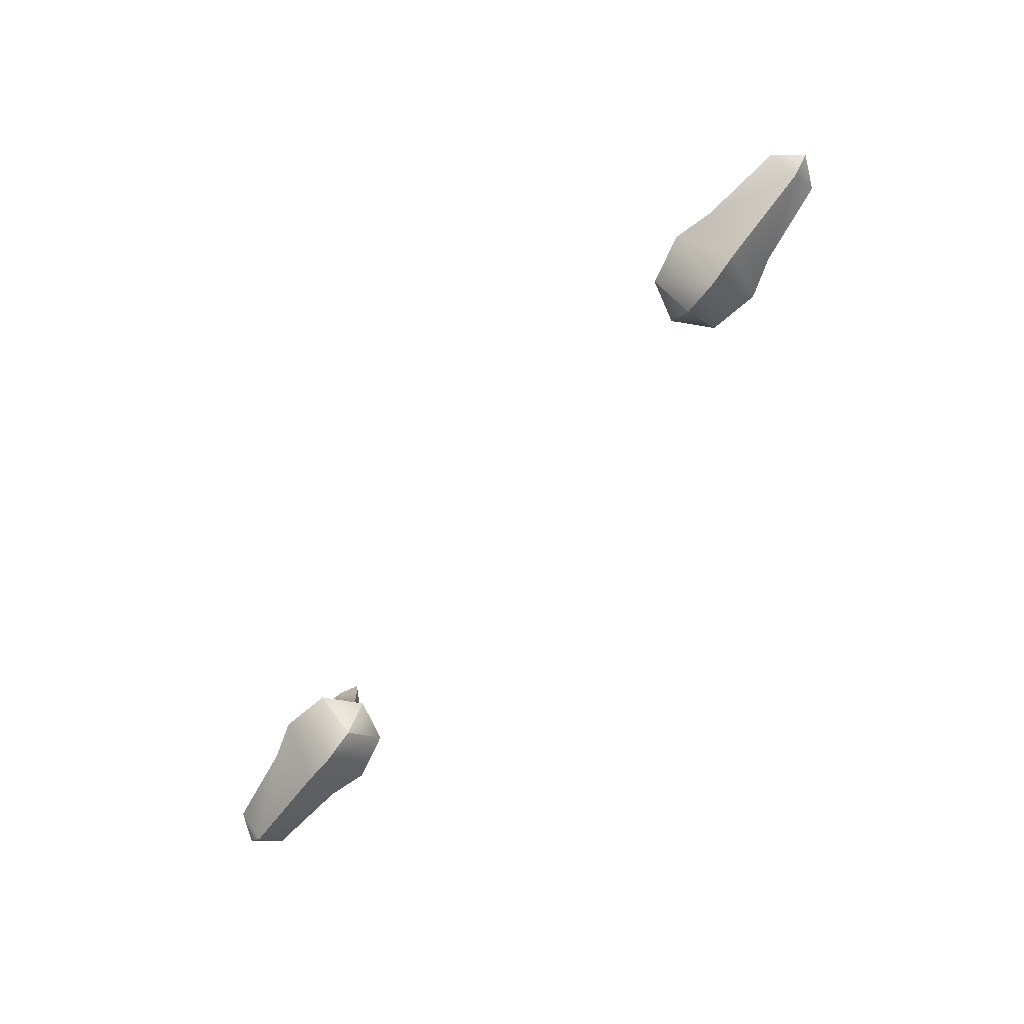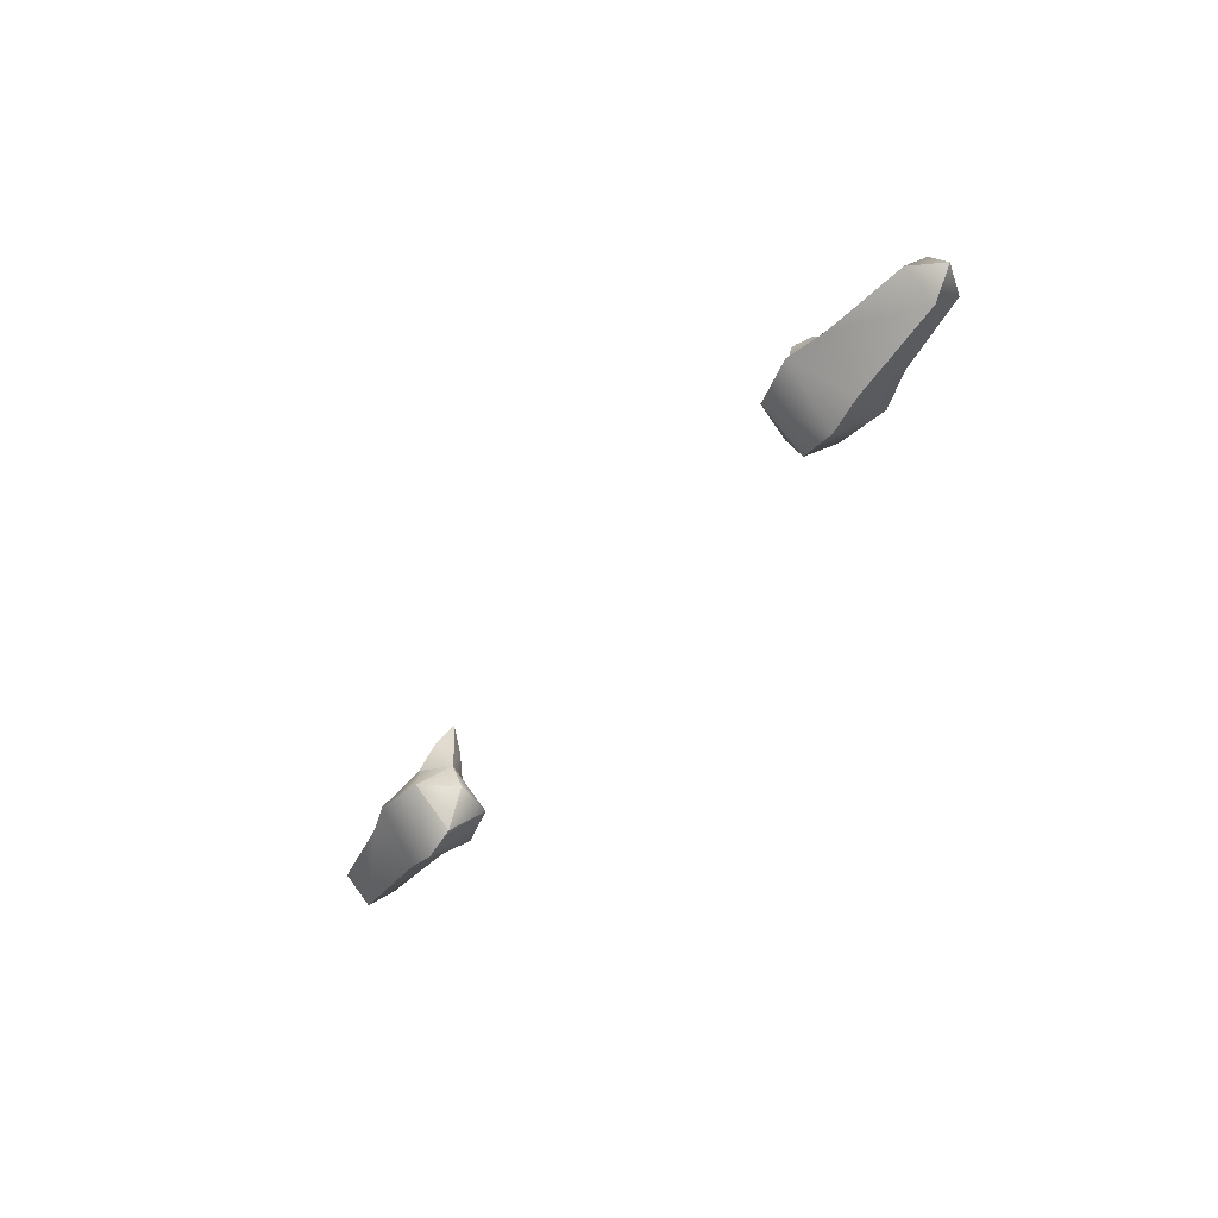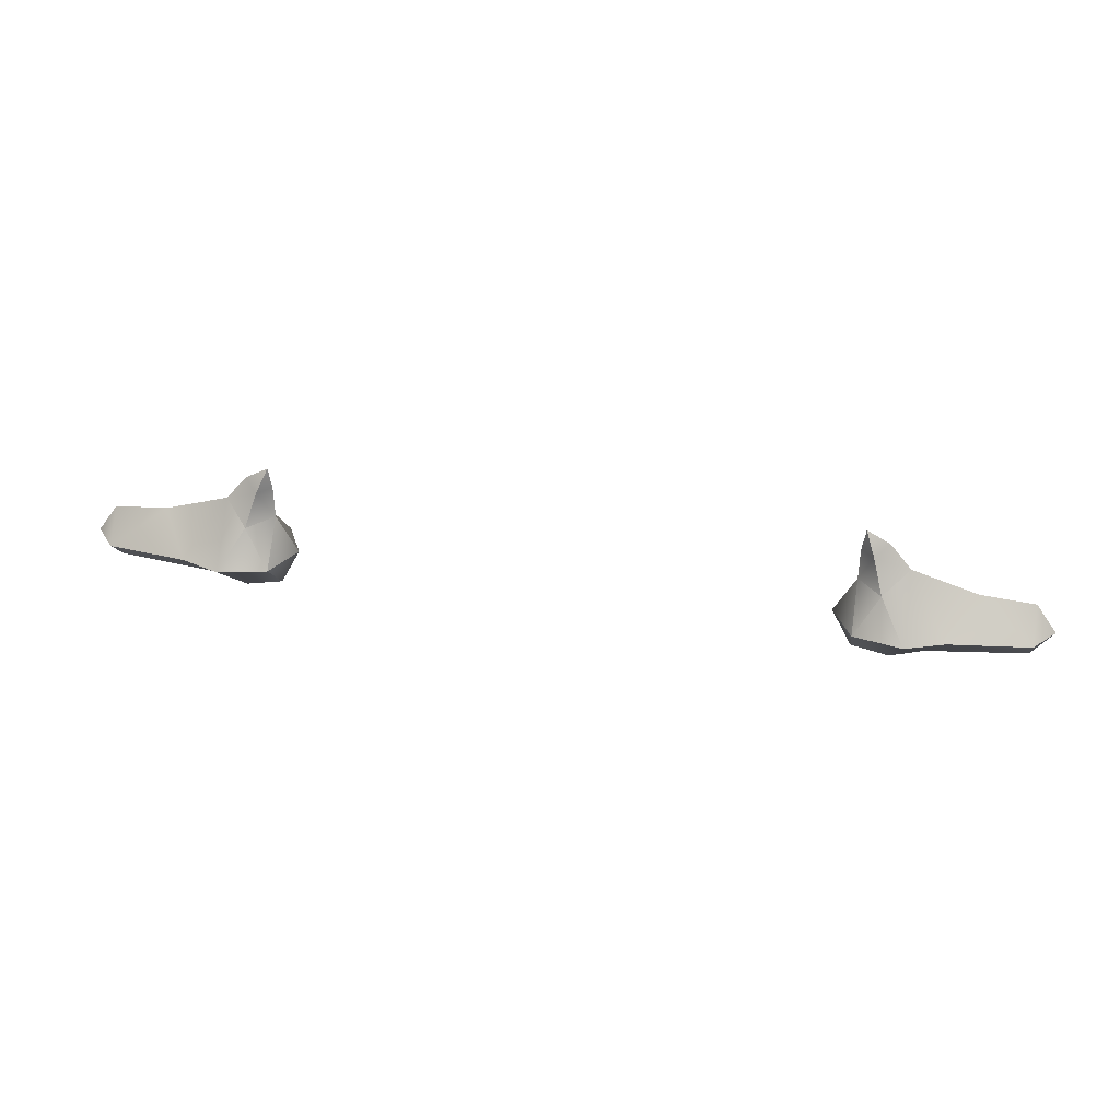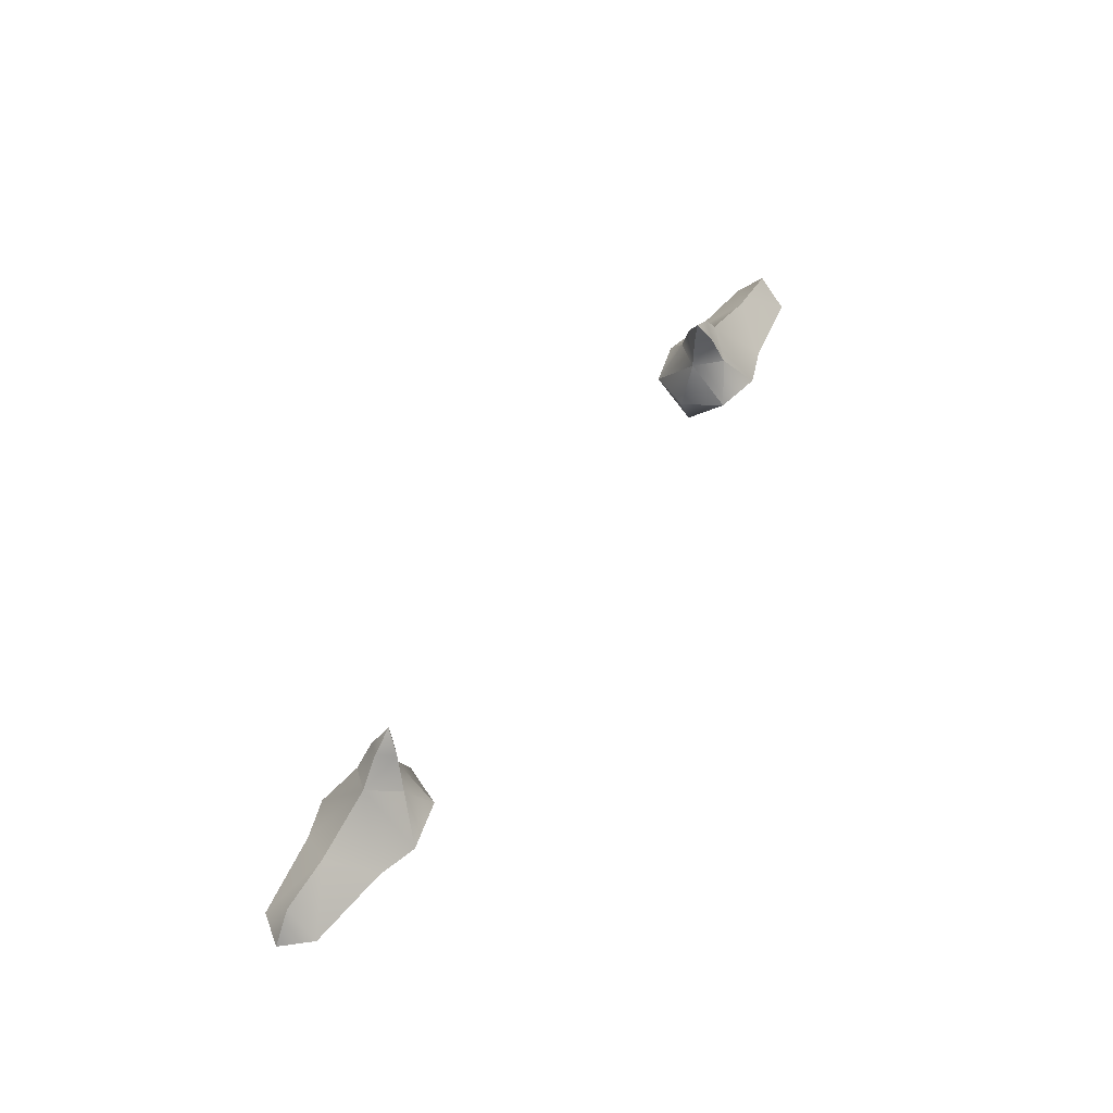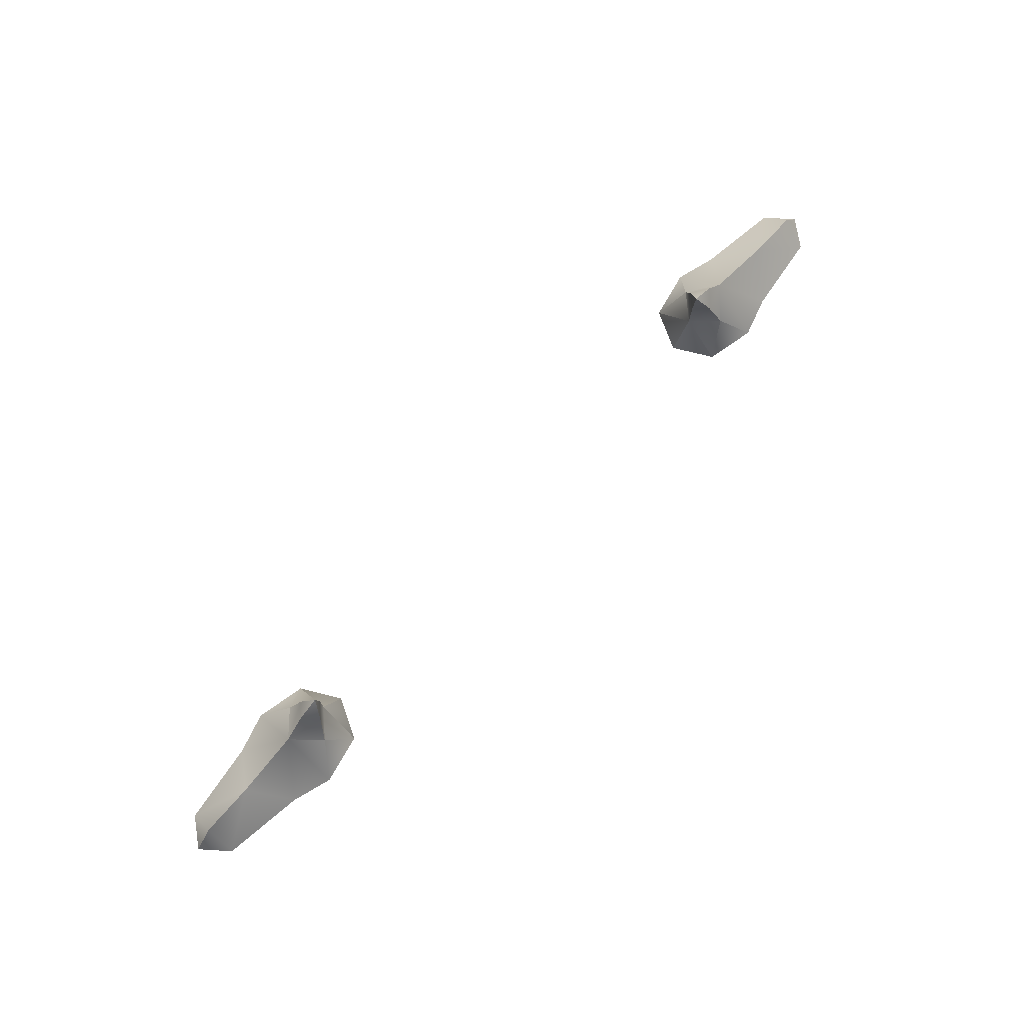
<metadata>
{"format":"obj","ext":"obj","renderer":"f3d","projection":"perspective","resolution":1024,"background":"white","views":[{"elev":-72.9,"azim":52.4,"up":"+Y"},{"elev":-43.4,"azim":-122.4,"up":"+Y"},{"elev":35.1,"azim":-169.4,"up":"+Y"},{"elev":50.5,"azim":-59.9,"up":"+Y"},{"elev":73.8,"azim":-47.7,"up":"+Y"}]}
</metadata>
<code>
g
v 0.7908 2.506 0.2859
v 0.853 2.624 0.2859
v 0.9978 2.673 0.2859
v 1.192 2.612 0.2859
v 1.352 2.427 0.2859
v 1.064 2.396 0.2859
v 0.965 2.364 0.2859
v 0.853 2.388 0.2859
v 0.853 2.506 0.402
v 0.9978 2.506 0.4338
v 1.114 2.511 0.3985
v 1.352 2.509 0.3657
v 1.114 2.511 0.1732
v 0.853 2.506 0.1697
v 0.9978 2.506 0.1379
v 0.9234 2.622 0.3598
v 1.417 2.509 0.2859
v 1.352 2.509 0.2061
v 1.352 2.6 0.2859
v 0.9234 2.622 0.2119
v 0.8922 2.724 0.326
v 0.854 2.725 0.2859
v 0.9326 2.752 0.2859
v 0.8922 2.724 0.2457
v 0.8641 2.789 0.2859
v -0.7908 2.506 0.2859
v -0.853 2.624 0.2859
v -0.9978 2.673 0.2859
v -1.192 2.612 0.2859
v -1.352 2.427 0.2859
v -1.064 2.396 0.2859
v -0.965 2.364 0.2859
v -0.853 2.388 0.2859
v -0.853 2.506 0.402
v -0.9978 2.506 0.4338
v -1.114 2.511 0.3985
v -1.352 2.509 0.3657
v -1.114 2.511 0.1732
v -0.853 2.506 0.1697
v -0.9978 2.506 0.1379
v -0.9234 2.622 0.3598
v -1.417 2.509 0.2859
v -1.352 2.509 0.2061
v -1.352 2.6 0.2859
v -0.9234 2.622 0.2119
v -0.8922 2.724 0.326
v -0.854 2.725 0.2859
v -0.9326 2.752 0.2859
v -0.8922 2.724 0.2457
v -0.8641 2.789 0.2859
g matMain
f 9 2 1
f 21 25 22
f 3 11 4
f 6 10 7
f 7 9 8
f 9 1 8
f 14 1 2
f 15 20 3
f 13 3 4
f 3 10 11
f 2 9 16
f 6 15 13
f 14 7 8
f 14 8 1
f 4 18 13
f 4 12 19
f 11 5 12
f 13 5 6
f 17 19 12
f 5 17 12
f 17 18 19
f 5 18 17
f 6 11 10
f 7 10 9
f 15 14 20
f 13 15 3
f 6 7 15
f 14 15 7
f 4 19 18
f 4 11 12
f 11 6 5
f 13 18 5
f 3 24 23
f 16 9 10
f 3 16 10
f 3 21 16
f 20 14 2
f 2 21 22
f 2 24 20
f 21 23 25
f 22 25 24
f 25 23 24
f 3 20 24
f 3 23 21
f 2 16 21
f 2 22 24
f 26 27 34
f 47 50 46
f 29 36 28
f 32 35 31
f 33 34 32
f 33 26 34
f 27 26 39
f 28 45 40
f 29 28 38
f 36 35 28
f 41 34 27
f 38 40 31
f 33 32 39
f 26 33 39
f 38 43 29
f 44 37 29
f 37 30 36
f 31 30 38
f 37 44 42
f 37 42 30
f 44 43 42
f 42 43 30
f 35 36 31
f 34 35 32
f 45 39 40
f 28 40 38
f 40 32 31
f 32 40 39
f 43 44 29
f 37 36 29
f 30 31 36
f 30 43 38
f 48 49 28
f 35 34 41
f 35 41 28
f 41 46 28
f 27 39 45
f 47 46 27
f 45 49 27
f 50 48 46
f 49 50 47
f 49 48 50
f 49 45 28
f 46 48 28
f 46 41 27
f 49 47 27

</code>
